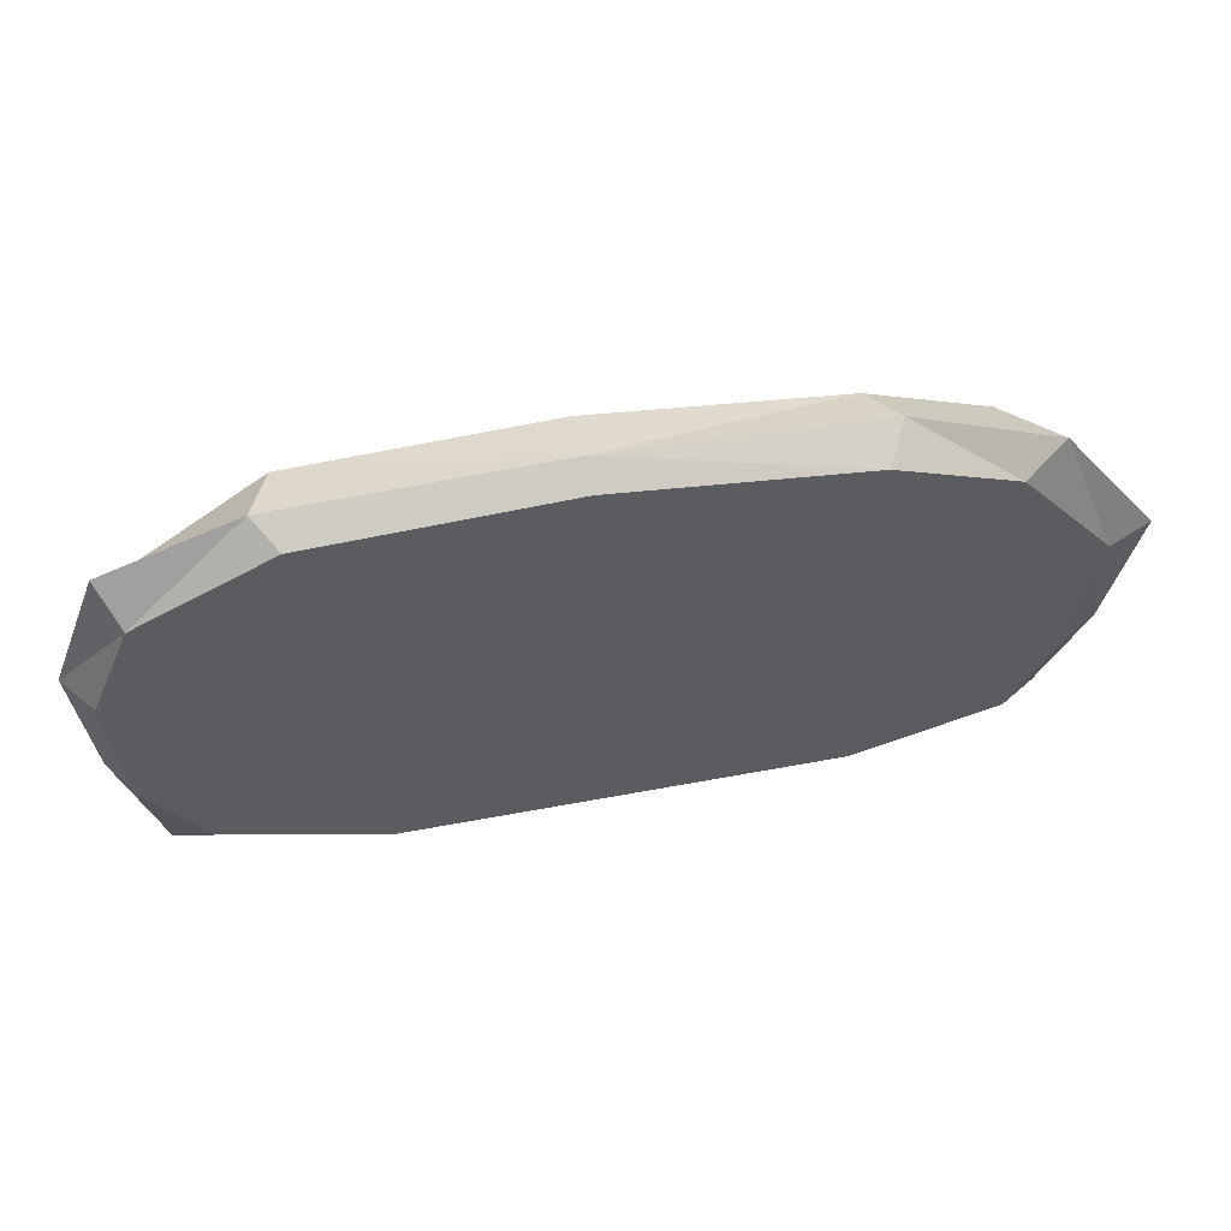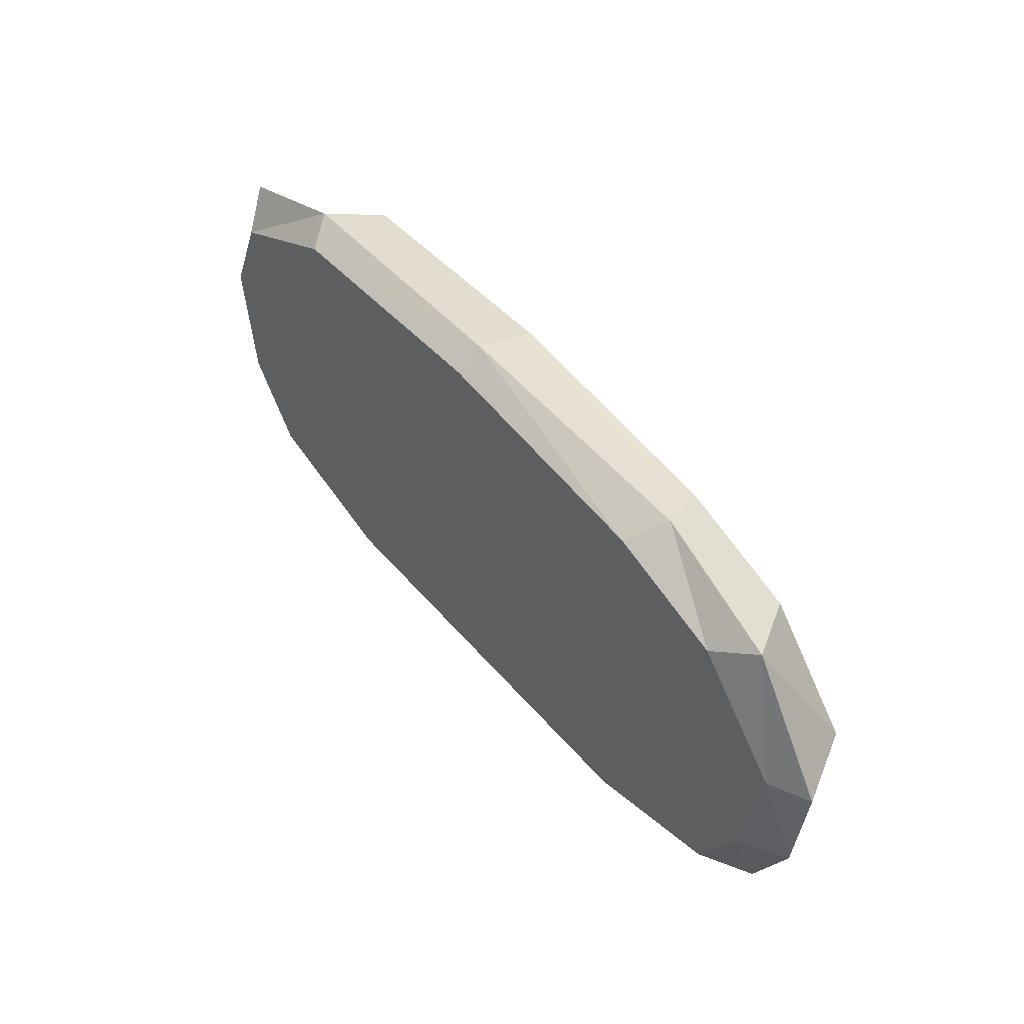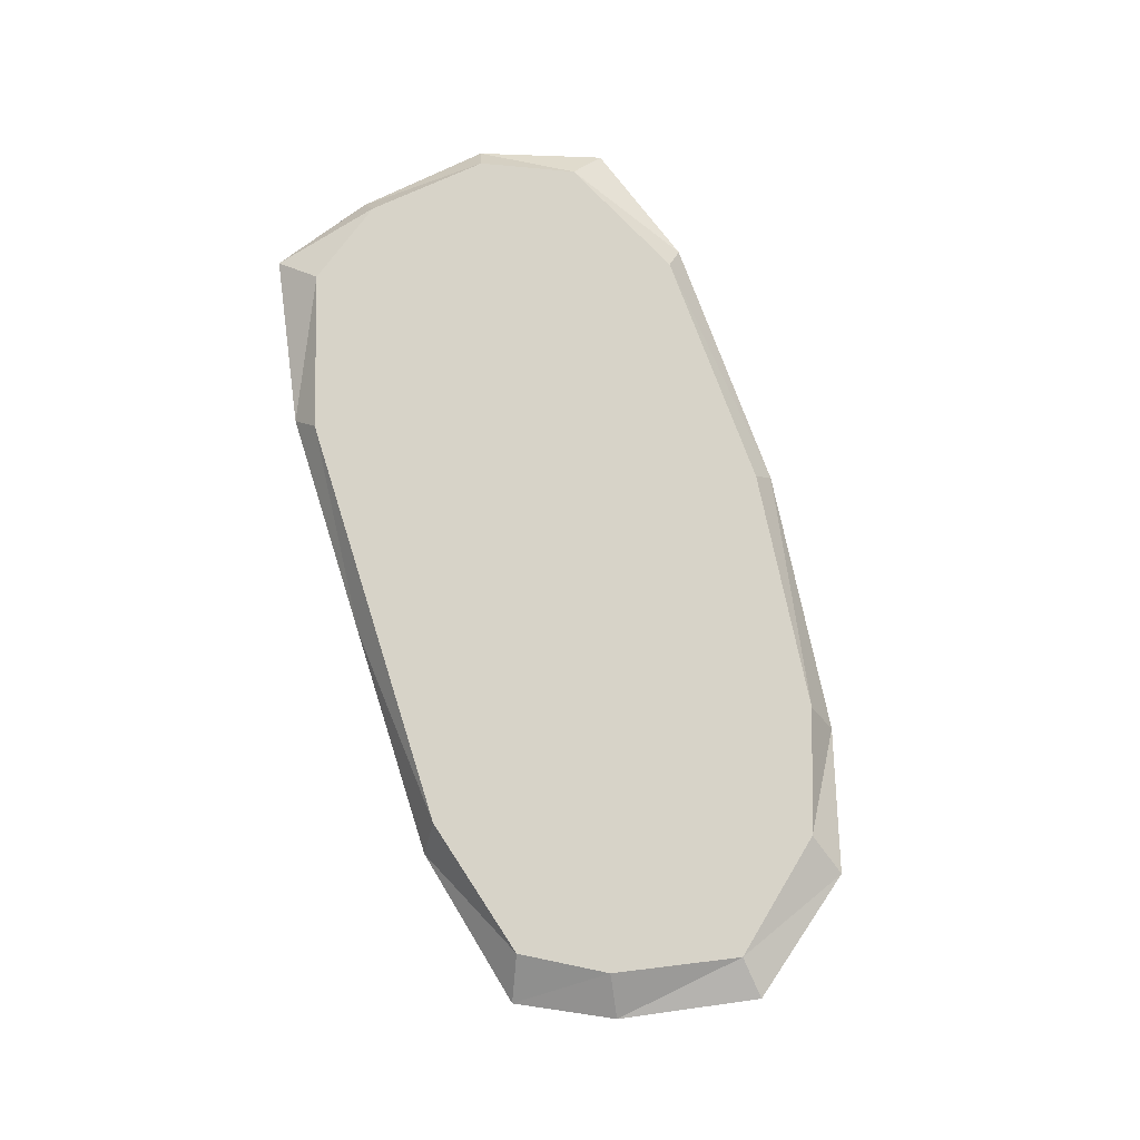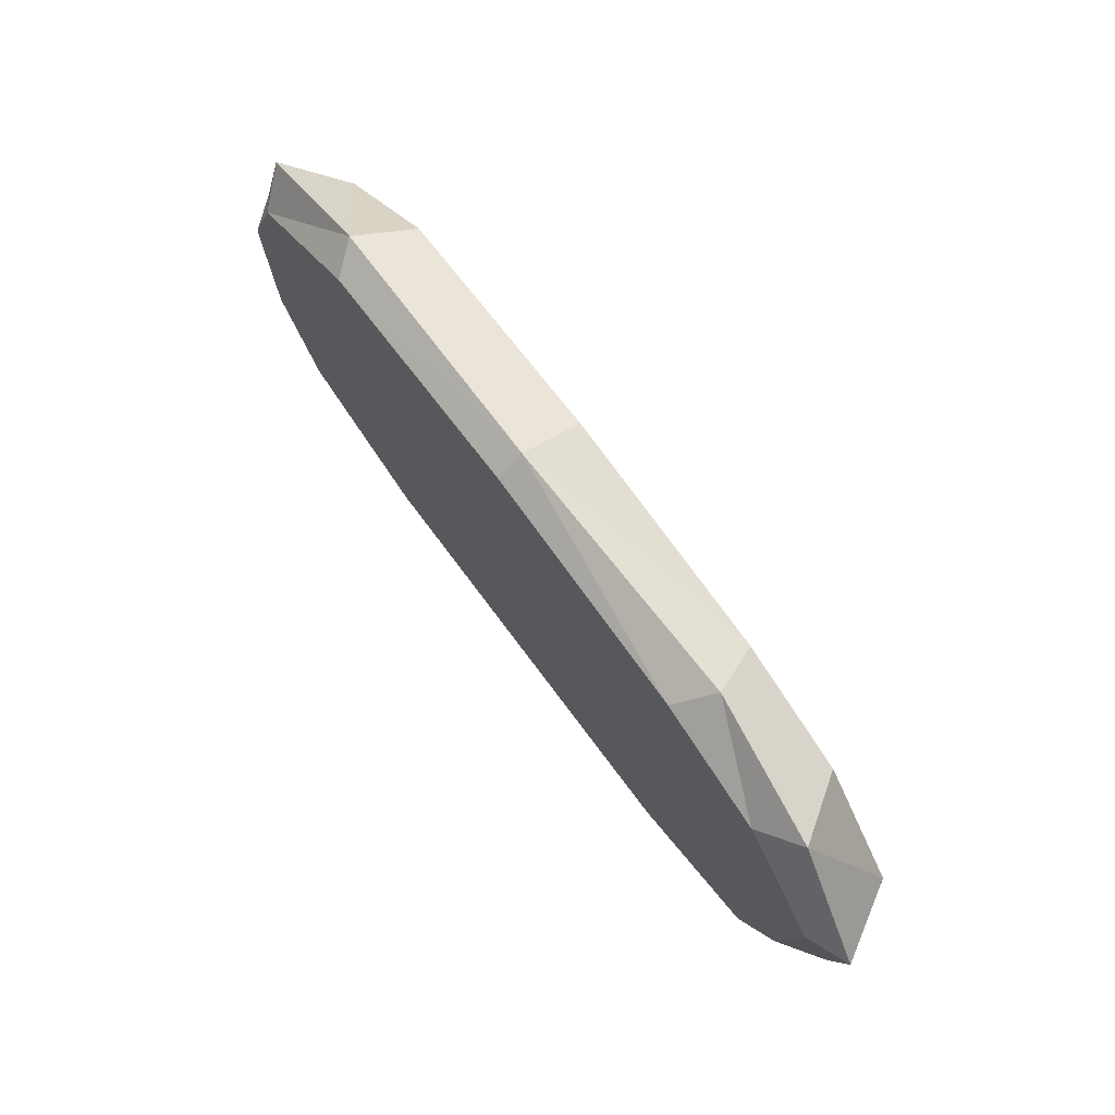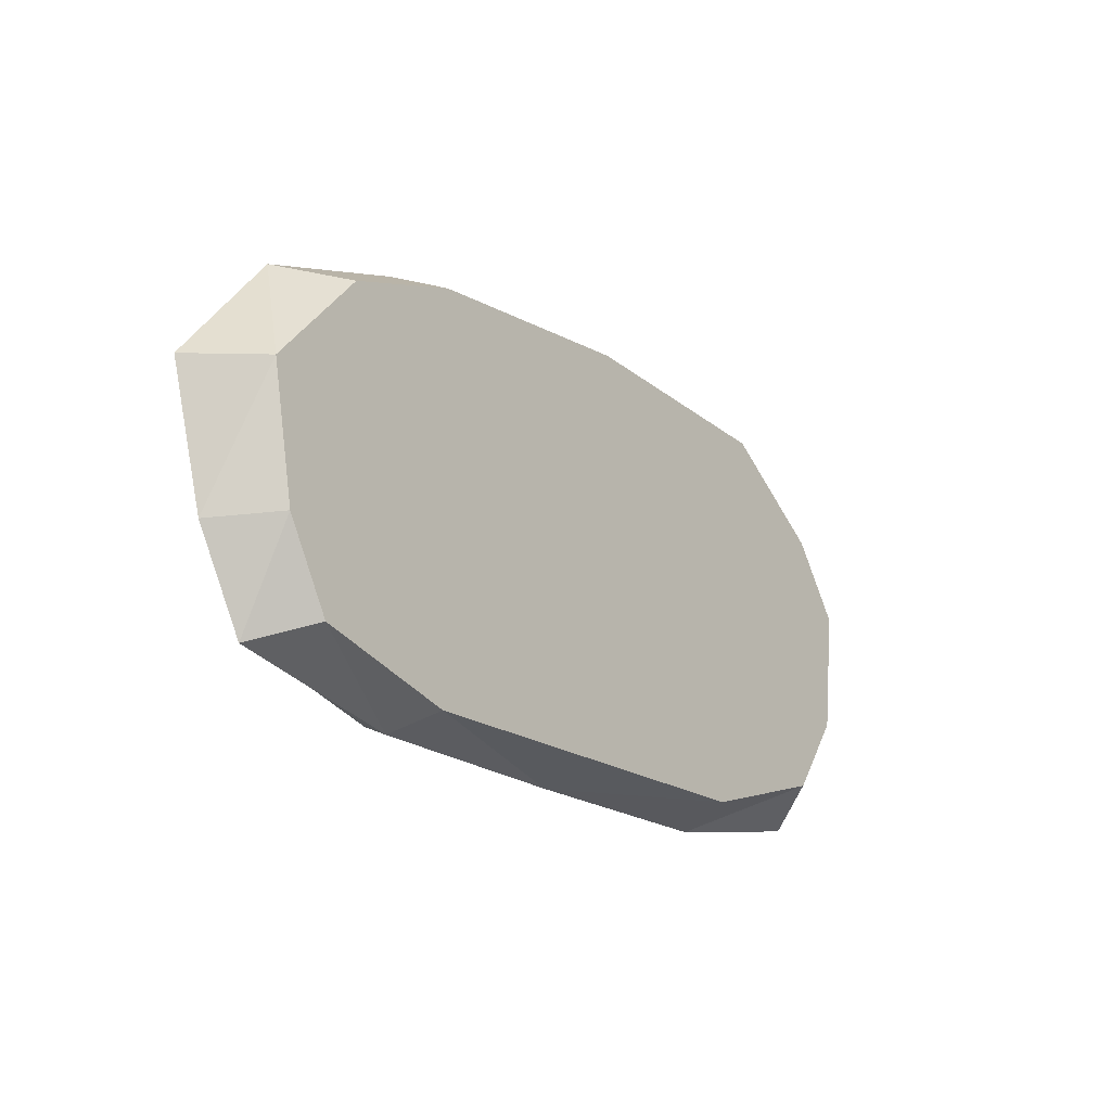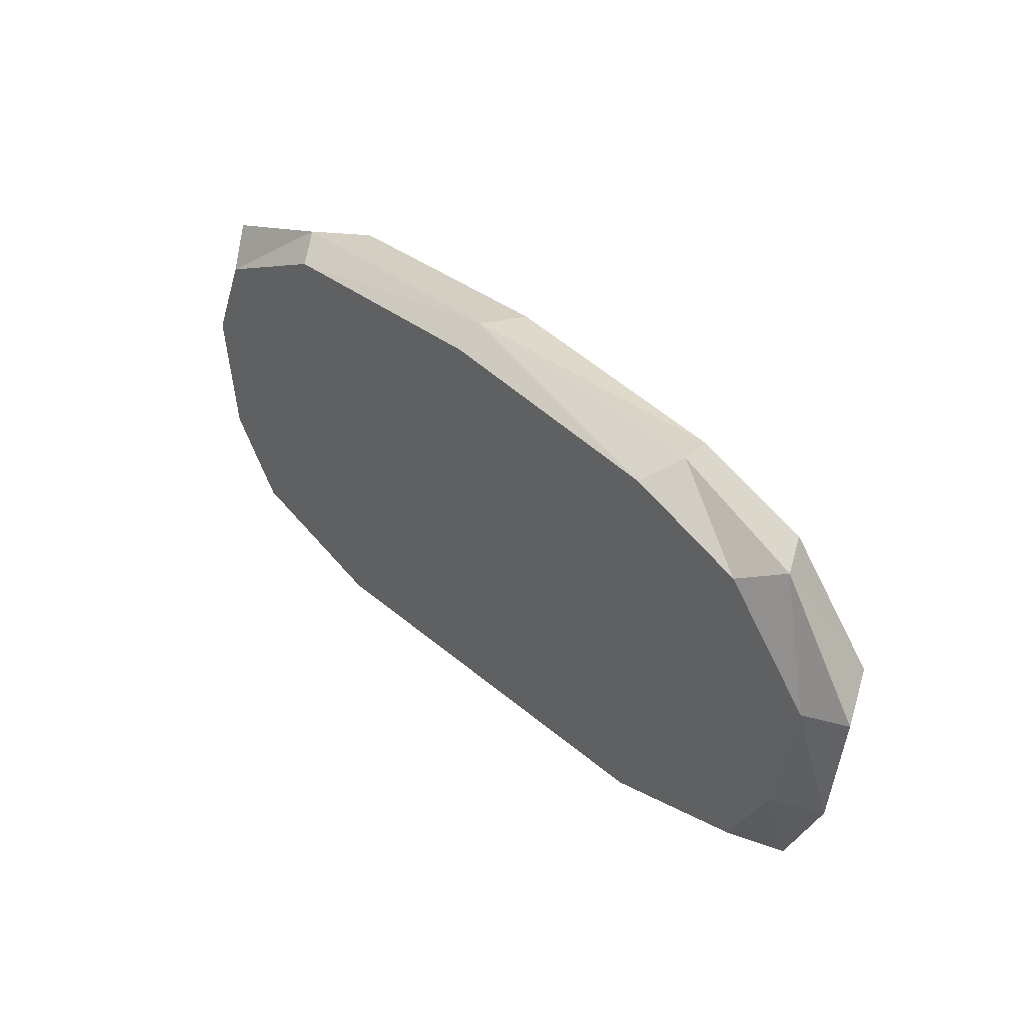
<metadata>
{"format":"obj","ext":"obj","renderer":"f3d","projection":"perspective","resolution":1024,"background":"white","views":[{"elev":50.7,"azim":168.2,"up":"+Z"},{"elev":48.3,"azim":-128.1,"up":"+Z"},{"elev":76.5,"azim":-107.5,"up":"+Y"},{"elev":69.6,"azim":-126.3,"up":"+Z"},{"elev":-19.7,"azim":-52.6,"up":"+Z"},{"elev":38.1,"azim":-132.6,"up":"+Z"}]}
</metadata>
<code>
g Rock_Flat_m_10
v 0.818 0 -0.3081
v 0.818 0.1946 -0.3081
v 0.8576 -0 0.3024
v 0.8898 0.1946 0.3378
v -0.7902 0 -0.3202
v -0.7902 0.1946 -0.3202
v -0.7432 -0 0.3628
v -0.7432 0.1946 0.3628
v 0.9062 0.1262 -0.384
v 0.9332 0.1314 0.4182
v -0.8374 0.142 0.4039
v -0.8844 0.1157 -0.3613
v 0.6008 0.1946 0.4799
v 0.05799 0.1946 0.5065
v -0.4793 0.1946 0.4532
v -0.4793 0 0.4532
v 0.05799 0 0.5065
v 0.6008 -0 0.4799
v -0.471 0.1946 -0.4107
v -0 0.1946 -0.4107
v 0.471 0.1946 -0.4107
v 0.471 0 -0.4107
v -0 0 -0.4107
v -0.471 0 -0.4107
v 0.5181 0.1314 -0.4517
v -0 0.1262 -0.4517
v -0.5181 0.0973 -0.4517
v -0.5264 0.1104 0.4943
v 0.05799 0.1369 0.5475
v 0.6479 0.1316 0.5209
v 0.9421 0.1946 -0.1369
v 0.9752 0.1946 0.1369
v 0.9752 0 0.1369
v 0.9421 0 -0.1369
v -0.9421 0.1946 0.1369
v -0.8896 0.1946 -0.1422
v -0.8896 -0 -0.1422
v -0.9421 0 0.1369
v -0.9838 0.1289 -0.1559
v -1.036 0.1605 0.1506
v 1.034 0.121 0.1506
v 1.001 0.0973 -0.1506
v -0.471 0.1946 0
v 0 0.1946 0.02395
v 0.471 0.1946 0.03725
v 0.471 0 0.05599
v 0 0 0.04457
v -0.471 0 0.04653
f 41 3 33
f 28 7 16
f 12 37 39
f 25 1 22
f 48 7 38
f 45 4 32
f 2 25 21
f 36 12 39
f 8 28 15
f 4 41 32
f 4 30 10
f 13 29 30
f 15 29 14
f 6 27 12
f 19 26 27
f 21 26 20
f 8 43 35
f 15 44 43
f 14 45 44
f 3 46 33
f 46 17 47
f 47 16 48
f 27 5 12
f 26 24 27
f 26 22 23
f 30 3 10
f 29 18 30
f 29 16 17
f 47 24 23
f 22 47 23
f 1 46 22
f 34 33 46
f 44 21 20
f 43 20 19
f 6 43 19
f 36 35 43
f 31 9 2
f 32 42 31
f 35 11 8
f 35 39 40
f 45 2 21
f 45 32 31
f 48 5 24
f 48 38 37
f 11 38 7
f 39 38 40
f 42 1 9
f 42 33 34
f 41 10 3
f 28 11 7
f 12 5 37
f 25 9 1
f 48 16 7
f 45 13 4
f 2 9 25
f 36 6 12
f 8 11 28
f 4 10 41
f 4 13 30
f 13 14 29
f 15 28 29
f 6 19 27
f 19 20 26
f 21 25 26
f 8 15 43
f 15 14 44
f 14 13 45
f 3 18 46
f 46 18 17
f 47 17 16
f 27 24 5
f 26 23 24
f 26 25 22
f 30 18 3
f 29 17 18
f 29 28 16
f 47 48 24
f 22 46 47
f 1 34 46
f 44 45 21
f 43 44 20
f 6 36 43
f 31 42 9
f 32 41 42
f 35 40 11
f 35 36 39
f 45 31 2
f 48 37 5
f 11 40 38
f 39 37 38
f 42 34 1
f 42 41 33

</code>
